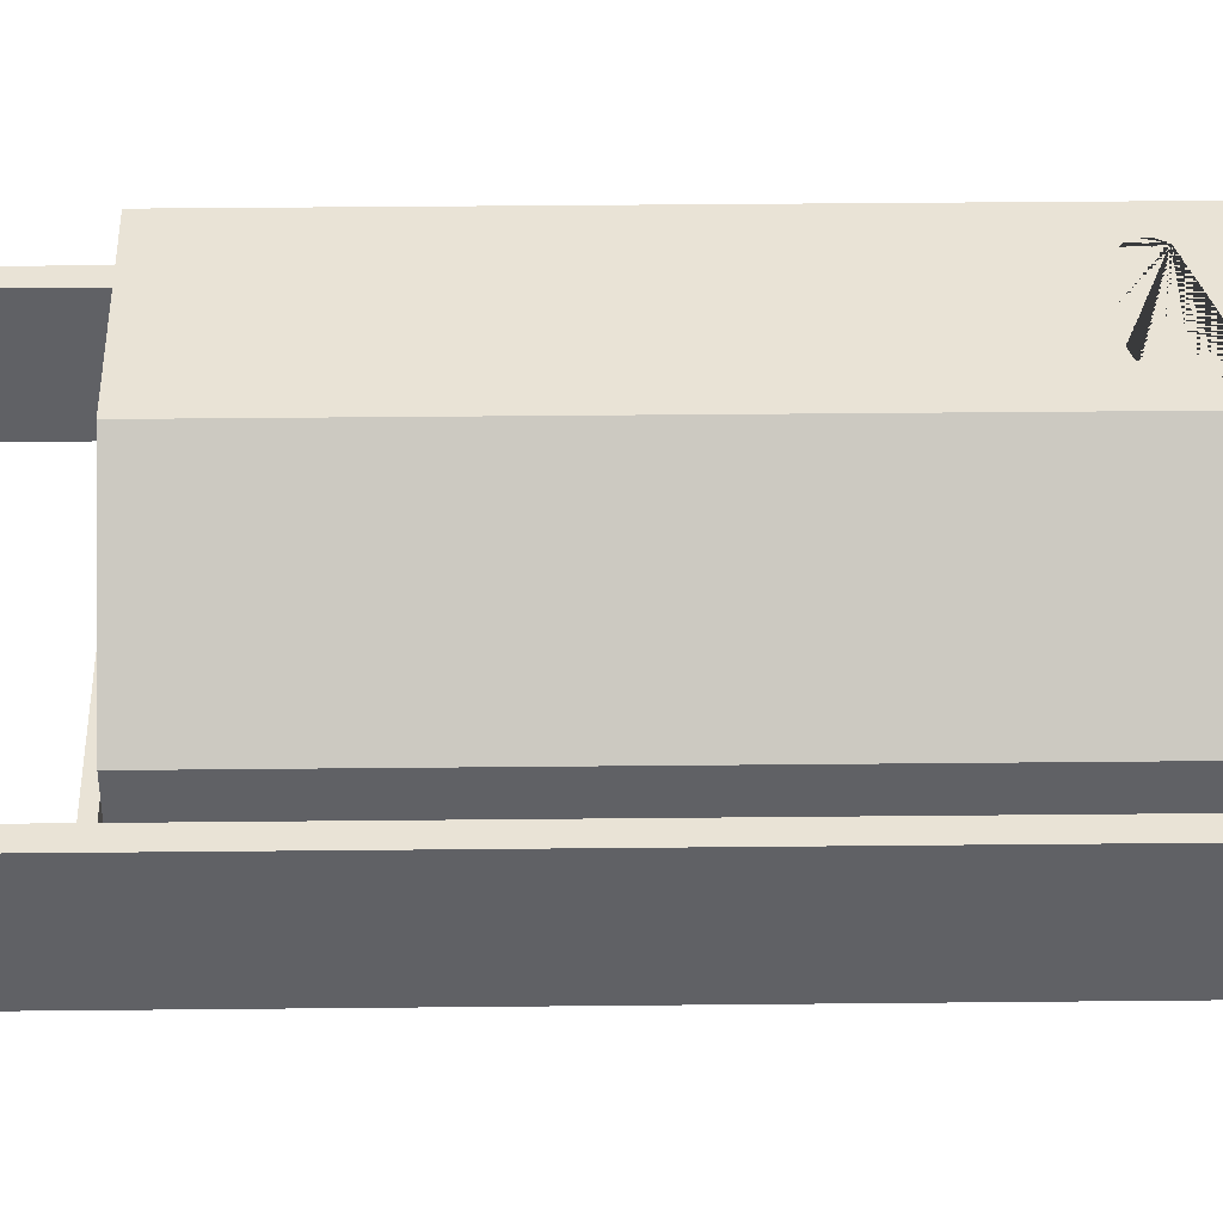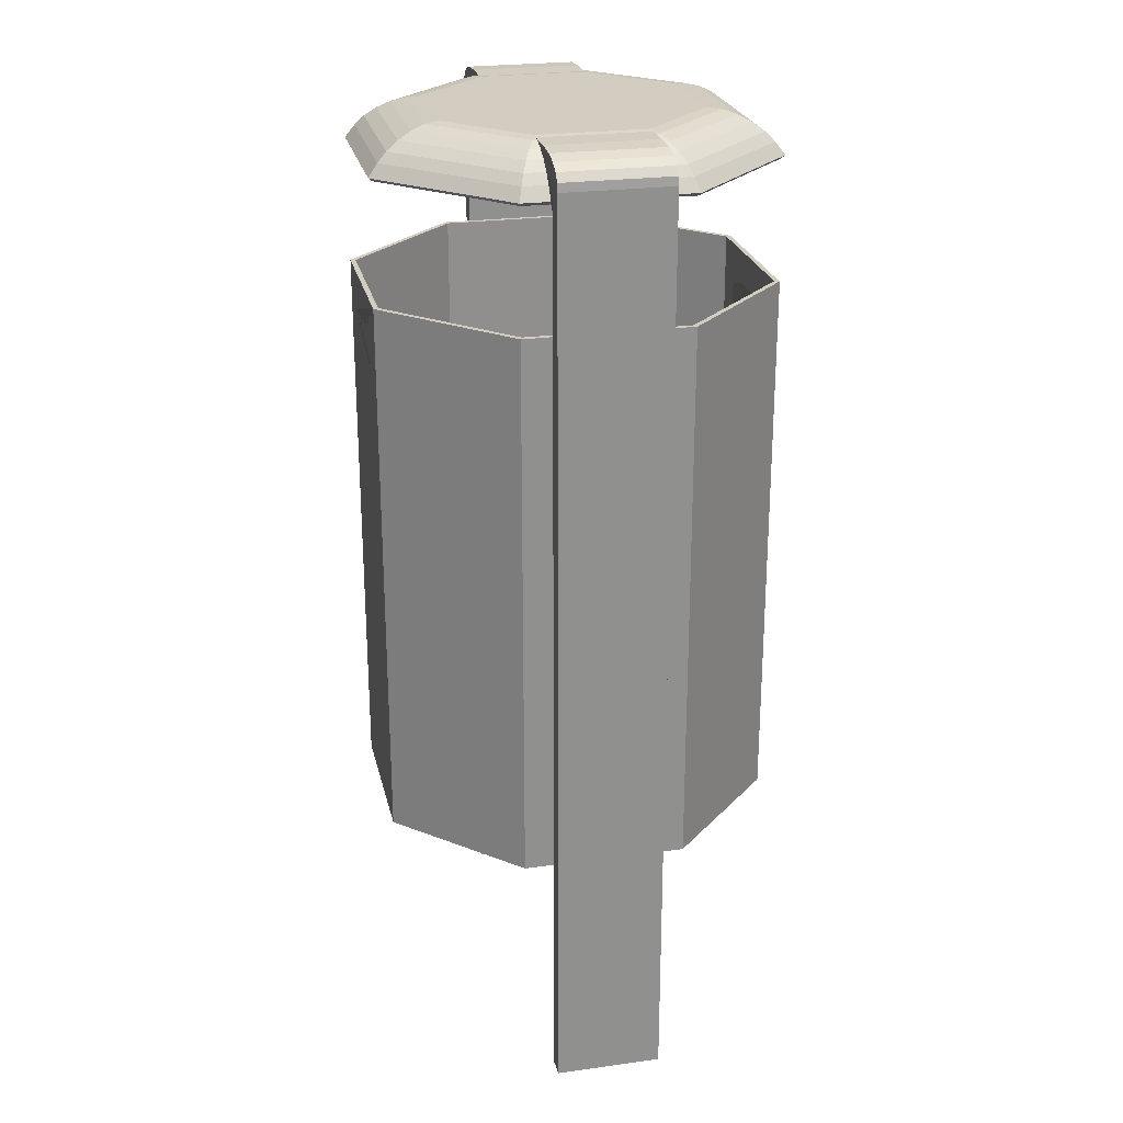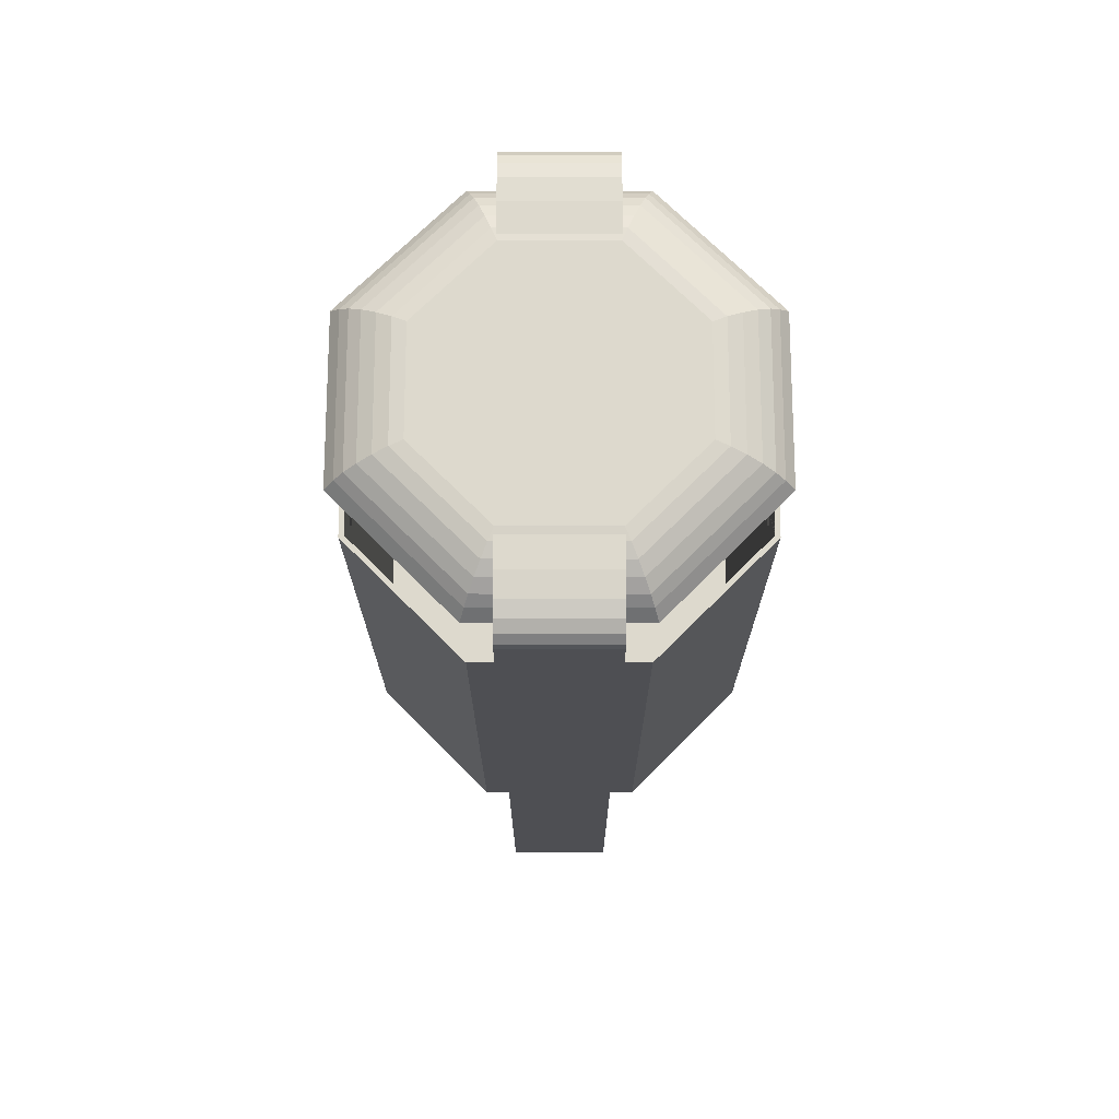
<metadata>
{"format":"obj","ext":"obj","renderer":"f3d","projection":"perspective","resolution":1024,"background":"white","views":[{"elev":42.1,"azim":-90.7,"up":"+Y"},{"elev":24.7,"azim":-102.7,"up":"+Z"},{"elev":71.9,"azim":-90.0,"up":"+Z"}]}
</metadata>
<code>
o Unterbodenhalterung_Cube.001
v 0.1926 0.04131 0.2197
v 0.1926 0.04131 0.2106
v 0.1926 -0.04131 0.2197
v 0.1926 -0.04131 0.2106
v -0.1926 0.04131 0.2197
v -0.1926 0.04131 0.2106
v -0.1926 -0.04131 0.2197
v -0.1926 -0.04131 0.2106
f 1 3 4 2
f 3 7 8 4
f 7 5 6 8
f 5 1 2 6
f 3 1 5 7
f 8 6 2 4
o Kippscharnier_2_Cube.007
v 0.1843 0.03876 0.6615
v 0.1843 0.03876 0.6985
v 0.1843 -0.03876 0.6615
v 0.1843 -0.03876 0.6985
v 0.1995 0.03876 0.6615
v 0.1995 0.03876 0.6985
v 0.1995 -0.03876 0.6615
v 0.1995 -0.03876 0.6985
f 9 11 12 10
f 11 15 16 12
f 15 13 14 16
f 13 9 10 14
f 11 9 13 15
f 16 14 10 12
o Kippscharnier_1_Cube.005
v -0.1957 0.03876 0.6615
v -0.1957 0.03876 0.6985
v -0.1957 -0.03876 0.6615
v -0.1957 -0.03876 0.6985
v -0.1805 0.03876 0.6615
v -0.1805 0.03876 0.6985
v -0.1805 -0.03876 0.6615
v -0.1805 -0.03876 0.6985
f 17 19 20 18
f 19 23 24 20
f 23 21 22 24
f 21 17 18 22
f 19 17 21 23
f 24 22 18 20
o Fuss_2_Cube.003
v 0.1912 -0.05037 -0.001068
v 0.1547 -0.05037 0.897
v 0.1912 0.05037 -0.001068
v 0.1547 0.05037 0.897
v 0.2094 -0.05037 -0.001068
v 0.2094 0.05037 -0.001068
v 0.2094 0.05037 0.8712
v 0.2094 -0.05037 0.8712
v 0.1231 -0.05037 0.8888
v 0.1231 -0.05037 0.897
v 0.1231 0.05037 0.897
v 0.1231 0.05037 0.8888
v 0.2094 -0.05037 0.8712
v 0.1547 -0.05037 0.897
v 0.2085 -0.05037 0.8792
v 0.202 -0.05037 0.8864
v 0.1919 -0.05037 0.8921
v 0.1774 -0.05037 0.8958
v 0.1547 0.05037 0.897
v 0.2094 0.05037 0.8712
v 0.1774 0.05037 0.8958
v 0.1919 0.05037 0.8921
v 0.202 0.05037 0.8864
v 0.2085 0.05037 0.8792
v 0.1308 -0.05037 0.897
v 0.1506 -0.05037 0.8805
v 0.1506 0.05037 0.8805
v 0.1308 0.05037 0.897
v 0.1912 0.05037 0.8507
v 0.2094 0.05037 0.8507
v 0.2094 -0.05037 0.8507
v 0.1912 -0.05037 0.8507
v 0.1556 -0.05037 0.8805
v 0.1912 -0.05037 0.8507
v 0.2015 -0.05037 0.8684
v 0.1547 -0.05037 0.897
v 0.1747 -0.05037 0.8785
v 0.1819 -0.05037 0.8759
v 0.1853 -0.05037 0.872
v 0.1888 -0.05037 0.8671
v 0.1912 0.05037 0.8507
v 0.1556 0.05037 0.8805
v 0.1547 0.05037 0.897
v 0.2015 0.05037 0.8684
v 0.1888 0.05037 0.8671
v 0.1853 0.05037 0.872
v 0.1819 0.05037 0.8759
v 0.1747 0.05037 0.8785
f 50 49 34 33
f 53 65 68 31 54
f 31 44 37 32
f 27 30 29 25
f 56 58 65 53
f 32 37 39 40 41 42 38 26 60 59
f 54 31 32 55
f 66 57 50 51
f 33 34 35 36
f 51 50 33 36
f 49 52 35 34
f 52 51 36 35
f 43 38 42 45
f 45 42 41 46
f 46 41 40 47
f 47 40 39 48
f 48 39 37 44
f 43 28 26 38
f 68 67 28 43 45 46 47 48 44 31
f 26 28 52 49
f 28 67 66 51 52
f 55 32 59 58 56
f 25 56 53 27
f 27 53 54 30
f 30 54 55 29
f 29 55 56 25
f 57 61 62 63 64 58 59 60
f 65 69 70 71 72 66 67 68
f 57 66 72 61
f 61 72 71 62
f 62 71 70 63
f 63 70 69 64
f 64 69 65 58
f 57 60 26 49 50
o Fuss_1_Cube
v -0.1906 0.05037 -0.001068
v -0.1542 0.05037 0.897
v -0.1906 -0.05037 -0.001068
v -0.1542 -0.05037 0.897
v -0.2088 0.05037 -0.001068
v -0.2088 -0.05037 -0.001068
v -0.2088 -0.05037 0.8712
v -0.2088 0.05037 0.8712
v -0.1226 0.05037 0.8888
v -0.1226 0.05037 0.897
v -0.1226 -0.05037 0.897
v -0.1226 -0.05037 0.8888
v -0.2088 0.05037 0.8712
v -0.1542 0.05037 0.897
v -0.208 0.05037 0.8792
v -0.2015 0.05037 0.8864
v -0.1914 0.05037 0.8921
v -0.1769 0.05037 0.8958
v -0.1542 -0.05037 0.897
v -0.2088 -0.05037 0.8712
v -0.1769 -0.05037 0.8958
v -0.1914 -0.05037 0.8921
v -0.2015 -0.05037 0.8864
v -0.208 -0.05037 0.8792
v -0.1303 0.05037 0.897
v -0.1501 0.05037 0.8805
v -0.1501 -0.05037 0.8805
v -0.1303 -0.05037 0.897
v -0.1906 -0.05037 0.8507
v -0.2088 -0.05037 0.8507
v -0.2088 0.05037 0.8507
v -0.1906 0.05037 0.8507
v -0.1551 0.05037 0.8805
v -0.1906 0.05037 0.8507
v -0.201 0.05037 0.8684
v -0.1542 0.05037 0.897
v -0.1742 0.05037 0.8785
v -0.1814 0.05037 0.8759
v -0.1848 0.05037 0.872
v -0.1882 0.05037 0.8671
v -0.1906 -0.05037 0.8507
v -0.1551 -0.05037 0.8805
v -0.1542 -0.05037 0.897
v -0.201 -0.05037 0.8684
v -0.1882 -0.05037 0.8671
v -0.1848 -0.05037 0.872
v -0.1814 -0.05037 0.8759
v -0.1742 -0.05037 0.8785
f 98 97 82 81
f 101 113 116 79 102
f 79 92 85 80
f 75 78 77 73
f 104 106 113 101
f 80 85 87 88 89 90 86 74 108 107
f 102 79 80 103
f 114 105 98 99
f 81 82 83 84
f 99 98 81 84
f 97 100 83 82
f 100 99 84 83
f 91 86 90 93
f 93 90 89 94
f 94 89 88 95
f 95 88 87 96
f 96 87 85 92
f 91 76 74 86
f 116 115 76 91 93 94 95 96 92 79
f 74 76 100 97
f 76 115 114 99 100
f 103 80 107 106 104
f 73 104 101 75
f 75 101 102 78
f 78 102 103 77
f 77 103 104 73
f 105 109 110 111 112 106 107 108
f 113 117 118 119 120 114 115 116
f 105 114 120 109
f 109 120 119 110
f 110 119 118 111
f 111 118 117 112
f 112 117 113 106
f 105 108 74 97 98
o Eimer_Cylinder
v 0.1847 -0.07662 0.2228
v 0.07646 -0.1848 0.2228
v -0.07662 -0.1847 0.2228
v -0.1848 -0.07646 0.2228
v -0.1847 0.07662 0.2228
v -0.07646 0.1848 0.2228
v 0.07662 0.1847 0.2228
v 0.1848 0.07646 0.2228
v 0.1847 -0.07662 0.7427
v 0.07646 -0.1848 0.7427
v -0.07662 -0.1847 0.7427
v -0.1848 -0.07646 0.7427
v -0.1847 0.07662 0.7427
v -0.07646 0.1848 0.7427
v 0.07662 0.1847 0.7427
v 0.1848 0.07646 0.7427
v 0.1847 -0.07662 0.8579
v 0.07646 -0.1848 0.8579
v -0.07662 -0.1847 0.8579
v -0.1848 -0.07646 0.8579
v -0.1847 0.07662 0.8579
v -0.07646 0.1848 0.8579
v 0.07662 0.1847 0.8579
v 0.1848 0.07646 0.8579
v 0.1197 -0.04964 0.8978
v 0.176 -0.07299 0.8696
v 0.1316 -0.05458 0.8964
v 0.1444 -0.05989 0.8924
v 0.1569 -0.06506 0.8861
v 0.1678 -0.06957 0.8783
v 0.04954 -0.1197 0.8978
v 0.07284 -0.1761 0.8696
v 0.05447 -0.1317 0.8964
v 0.05977 -0.1445 0.8924
v 0.06493 -0.1569 0.8861
v 0.06943 -0.1678 0.8783
v -0.04964 -0.1197 0.8978
v -0.07299 -0.176 0.8696
v -0.05458 -0.1316 0.8964
v -0.05989 -0.1444 0.8924
v -0.06506 -0.1569 0.8861
v -0.06957 -0.1678 0.8783
v -0.1197 -0.04954 0.8978
v -0.1761 -0.07284 0.8696
v -0.1317 -0.05447 0.8964
v -0.1445 -0.05977 0.8924
v -0.1569 -0.06493 0.8861
v -0.1678 -0.06943 0.8783
v -0.1197 0.04964 0.8978
v -0.176 0.07299 0.8696
v -0.1316 0.05458 0.8964
v -0.1444 0.05989 0.8924
v -0.1569 0.06506 0.8861
v -0.1678 0.06957 0.8783
v -0.04954 0.1197 0.8978
v -0.07284 0.1761 0.8696
v -0.05447 0.1317 0.8964
v -0.05977 0.1445 0.8924
v -0.06493 0.1569 0.8861
v -0.06943 0.1678 0.8783
v 0.04964 0.1197 0.8978
v 0.07299 0.176 0.8696
v 0.05458 0.1316 0.8964
v 0.05989 0.1444 0.8924
v 0.06506 0.1569 0.8861
v 0.06957 0.1678 0.8783
v 0.1197 0.04954 0.8978
v 0.1761 0.07284 0.8696
v 0.1317 0.05447 0.8964
v 0.1445 0.05977 0.8924
v 0.1569 0.06493 0.8861
v 0.1678 0.06943 0.8783
v 0.1812 -0.07513 0.2259
v 0.07497 -0.1812 0.2259
v -0.07513 -0.1812 0.2259
v -0.1812 -0.07497 0.2259
v -0.1812 0.07513 0.2259
v -0.07497 0.1812 0.2259
v 0.07513 0.1812 0.2259
v 0.1812 0.07497 0.2259
v 0.1801 -0.0747 0.7427
v 0.07455 -0.1802 0.7427
v -0.0747 -0.1801 0.7427
v -0.1802 -0.07455 0.7427
v -0.1801 0.0747 0.7427
v -0.07455 0.1802 0.7427
v 0.0747 0.1801 0.7427
v 0.1802 0.07455 0.7427
v 0.1812 -0.07513 0.8548
v 0.07497 -0.1812 0.8548
v -0.07513 -0.1812 0.8548
v -0.1812 -0.07497 0.8548
v -0.1812 0.07513 0.8548
v -0.07497 0.1812 0.8548
v 0.07513 0.1812 0.8548
v 0.1812 0.07497 0.8548
v 0.1194 -0.04952 0.8928
v 0.1726 -0.07157 0.8662
v 0.1306 -0.05417 0.8915
v 0.1427 -0.05919 0.8877
v 0.1546 -0.0641 0.8818
v 0.1648 -0.06834 0.8745
v 0.04941 -0.1194 0.8928
v 0.07142 -0.1726 0.8662
v 0.05406 -0.1307 0.8915
v 0.05907 -0.1428 0.8877
v 0.06397 -0.1546 0.8818
v 0.0682 -0.1649 0.8745
v -0.04952 -0.1194 0.8928
v -0.07157 -0.1726 0.8662
v -0.05417 -0.1306 0.8915
v -0.05919 -0.1427 0.8877
v -0.0641 -0.1546 0.8818
v -0.06834 -0.1648 0.8745
v -0.1194 -0.04941 0.8928
v -0.1726 -0.07142 0.8662
v -0.1307 -0.05406 0.8915
v -0.1428 -0.05907 0.8877
v -0.1546 -0.06397 0.8818
v -0.1649 -0.0682 0.8745
v -0.1194 0.04952 0.8928
v -0.1726 0.07157 0.8662
v -0.1306 0.05417 0.8915
v -0.1427 0.05919 0.8877
v -0.1546 0.0641 0.8818
v -0.1648 0.06834 0.8745
v -0.04941 0.1194 0.8928
v -0.07142 0.1726 0.8662
v -0.05406 0.1307 0.8915
v -0.05907 0.1428 0.8877
v -0.06397 0.1546 0.8818
v -0.0682 0.1649 0.8745
v 0.04952 0.1194 0.8928
v 0.07157 0.1726 0.8662
v 0.05417 0.1306 0.8915
v 0.05919 0.1427 0.8877
v 0.0641 0.1546 0.8818
v 0.06834 0.1648 0.8745
v 0.1194 0.04941 0.8928
v 0.1726 0.07142 0.8662
v 0.1307 0.05406 0.8915
v 0.1428 0.05907 0.8877
v 0.1546 0.06397 0.8818
v 0.1649 0.0682 0.8745
v -0.04901 0.1848 0.6963
v -0.04901 0.1848 0.6914
v -0.04781 0.1848 0.6868
v -0.04433 0.1848 0.6826
v -0.04781 0.1848 0.7009
v -0.04433 0.1848 0.7051
v -0.03891 0.1848 0.6792
v -0.03891 0.1848 0.7084
v -0.0245 0.1848 0.7113
v -0.0245 0.1848 0.6764
v -0.03208 0.1848 0.6771
v -0.03208 0.1848 0.7106
v 0 0.1848 0.7113
v 0 0.1848 0.6764
v 0.0245 0.1848 0.7113
v 0.0245 0.1848 0.6764
v 0.03208 0.1848 0.6771
v 0.03208 0.1848 0.7106
v 0.04433 0.1848 0.6826
v 0.04433 0.1848 0.7051
v 0.04901 0.1848 0.6914
v 0.04901 0.1848 0.6963
v 0.04781 0.1848 0.7009
v 0.04781 0.1848 0.6868
v 0.03891 0.1848 0.6792
v 0.03891 0.1848 0.7084
v -0.04901 -0.1848 0.6914
v -0.04901 -0.1848 0.6963
v -0.04433 -0.1848 0.6826
v -0.04781 -0.1848 0.6868
v -0.04781 -0.1848 0.7009
v -0.04433 -0.1848 0.7051
v -0.03891 -0.1848 0.7084
v -0.0245 -0.1848 0.6764
v -0.0245 -0.1848 0.7113
v -0.03208 -0.1848 0.6771
v -0.03208 -0.1848 0.7106
v -0.03891 -0.1848 0.6792
v 0.0245 -0.1848 0.7113
v 0.0245 -0.1848 0.6764
v 0.03891 -0.1848 0.6792
v 0.03208 -0.1848 0.6771
v 0.03208 -0.1848 0.7106
v 0.04433 -0.1848 0.7051
v 0.04901 -0.1848 0.6963
v 0.04901 -0.1848 0.6914
v 0.04433 -0.1848 0.6826
v 0.04781 -0.1848 0.6868
v 0.04781 -0.1848 0.7009
v 0.03891 -0.1848 0.7084
v 0 -0.1848 0.7113
v 0 -0.1848 0.6764
v -0.04901 0.1803 0.6963
v -0.04901 0.1803 0.6914
v -0.04781 0.1803 0.6868
v -0.04433 0.1803 0.6826
v -0.04781 0.1803 0.7009
v -0.04433 0.1803 0.7051
v -0.03891 0.1803 0.6792
v -0.03891 0.1802 0.7084
v -0.0245 0.1802 0.7113
v -0.0245 0.1803 0.6764
v -0.03208 0.1803 0.6771
v -0.03208 0.1802 0.7106
v 0 0.1802 0.7113
v 0 0.1803 0.6764
v 0.0245 0.1802 0.7113
v 0.0245 0.1803 0.6764
v 0.03208 0.1803 0.6771
v 0.03208 0.1802 0.7106
v 0.04433 0.1803 0.6826
v 0.04433 0.1802 0.7051
v 0.04901 0.1802 0.6914
v 0.04901 0.1802 0.6963
v 0.04781 0.1802 0.7009
v 0.04781 0.1802 0.6868
v 0.03891 0.1803 0.6792
v 0.03891 0.1802 0.7084
v -0.04901 -0.1802 0.6963
v -0.04901 -0.1802 0.6914
v -0.04433 -0.1803 0.6826
v -0.04781 -0.1802 0.6868
v -0.04781 -0.1802 0.7009
v -0.04433 -0.1802 0.7051
v -0.03891 -0.1802 0.7084
v -0.0245 -0.1803 0.6764
v -0 -0.1802 0.7113
v -0.0245 -0.1802 0.7113
v -0.03208 -0.1803 0.6771
v -0.03208 -0.1802 0.7106
v -0.03891 -0.1803 0.6792
v 0 -0.1803 0.6764
v 0.0245 -0.1802 0.7113
v 0.0245 -0.1803 0.6764
v 0.03891 -0.1803 0.6792
v 0.03208 -0.1803 0.6771
v 0.03208 -0.1802 0.7106
v 0.04433 -0.1803 0.7051
v 0.04901 -0.1803 0.6914
v 0.04901 -0.1803 0.6963
v 0.04433 -0.1803 0.6826
v 0.04781 -0.1803 0.6868
v 0.04781 -0.1803 0.7009
v 0.03891 -0.1802 0.7084
f 144 188 146 137
f 139 158 164 140
f 140 164 170 141
f 141 170 176 142
f 142 176 182 143
f 143 182 188 144
f 137 146 152 138
f 138 152 158 139
f 128 121 122 123 124 125 126 127
f 128 136 129 121
f 127 135 136 128
f 134 135 284 290 282 279 277 273 276 272 270
f 284 135 127 126 134 270 269 265 266 267 268 271 275 274 278 280 281 289 283 288 285 286 287
f 125 133 134 126
f 124 132 133 125
f 123 131 132 124
f 296 131 123 122 130 308 313 309 310 312 311 305 306 304 316 298 300 302 293 294 291 292 295
f 308 130 131 296 297 301 299 315 303 307 314
f 121 129 130 122
f 152 146 150 156
f 156 150 149 155
f 155 149 148 154
f 154 148 147 153
f 153 147 145 151
f 158 152 156 162
f 162 156 155 161
f 161 155 154 160
f 160 154 153 159
f 159 153 151 157
f 164 158 162 168
f 168 162 161 167
f 167 161 160 166
f 166 160 159 165
f 165 159 157 163
f 170 164 168 174
f 174 168 167 173
f 173 167 166 172
f 172 166 165 171
f 171 165 163 169
f 176 170 174 180
f 180 174 173 179
f 179 173 172 178
f 178 172 171 177
f 177 171 169 175
f 182 176 180 186
f 186 180 179 185
f 185 179 178 184
f 184 178 177 183
f 183 177 175 181
f 188 182 186 192
f 192 186 185 191
f 191 185 184 190
f 190 184 183 189
f 189 183 181 187
f 146 188 192 150
f 150 192 191 149
f 149 191 190 148
f 148 190 189 147
f 147 189 187 145
f 181 175 169 163 157 151 145 187
f 216 209 218 260
f 211 212 236 230
f 212 213 242 236
f 213 214 248 242
f 214 215 254 248
f 215 216 260 254
f 209 210 224 218
f 210 211 230 224
f 198 197 196 195 194 193 200 199
f 200 193 201 208
f 199 200 208 207
f 322 206 198 199 207 336 339 338 337 340 335 341 333 332 330 326 327 323 320 319 318 317 321
f 336 207 206 322 324 328 325 329 331 334 342
f 197 198 206 205
f 196 197 205 204
f 195 196 204 203
f 203 202 362 368 361 357 351 352 354 349 348
f 362 202 194 195 203 348 347 343 344 346 345 355 353 350 356 358 360 359 365 366 363 364 367
f 193 194 202 201
f 224 228 222 218
f 228 227 221 222
f 227 226 220 221
f 226 225 219 220
f 225 223 217 219
f 230 234 228 224
f 234 233 227 228
f 233 232 226 227
f 232 231 225 226
f 231 229 223 225
f 236 240 234 230
f 240 239 233 234
f 239 238 232 233
f 238 237 231 232
f 237 235 229 231
f 242 246 240 236
f 246 245 239 240
f 245 244 238 239
f 244 243 237 238
f 243 241 235 237
f 248 252 246 242
f 252 251 245 246
f 251 250 244 245
f 250 249 243 244
f 249 247 241 243
f 254 258 252 248
f 258 257 251 252
f 257 256 250 251
f 256 255 249 250
f 255 253 247 249
f 260 264 258 254
f 264 263 257 258
f 263 262 256 257
f 262 261 255 256
f 261 259 253 255
f 218 222 264 260
f 222 221 263 264
f 221 220 262 263
f 220 219 261 262
f 219 217 259 261
f 253 259 217 223 229 235 241 247
f 129 136 208 201
f 136 135 207 208
f 135 134 206 207
f 134 133 205 206
f 133 132 204 205
f 132 131 203 204
f 131 130 202 203
f 130 129 201 202
f 144 137 209 216
f 143 144 216 215
f 142 143 215 214
f 141 142 214 213
f 140 141 213 212
f 139 140 212 211
f 138 139 211 210
f 137 138 210 209
f 286 285 337 338
f 363 310 309 364
f 329 277 279 331
f 303 315 351 357
f 330 278 274 326
f 350 298 316 356
f 343 292 291 344
f 266 265 317 318
f 325 273 277 329
f 315 299 352 351
f 332 280 278 330
f 356 316 304 358
f 275 327 326 274
f 300 298 350 353
f 271 323 327 275
f 302 300 353 355
f 268 320 323 271
f 293 302 355 345
f 320 268 267 319
f 293 345 346 294
f 319 267 266 318
f 294 346 344 291
f 301 354 352 299
f 276 273 325 328
f 297 349 354 301
f 272 276 328 324
f 296 348 349 297
f 270 272 324 322
f 348 296 295 347
f 321 269 270 322
f 347 295 292 343
f 317 265 269 321
f 304 306 360 358
f 280 332 333 281
f 306 305 359 360
f 281 333 341 289
f 305 311 365 359
f 289 341 335 283
f 311 312 366 365
f 283 335 340 288
f 312 310 363 366
f 288 340 337 285
f 279 282 334 331
f 303 357 361 307
f 282 290 342 334
f 307 361 368 314
f 290 284 336 342
f 314 368 362 308
f 284 287 339 336
f 367 313 308 362
f 287 286 338 339
f 364 309 313 367

</code>
